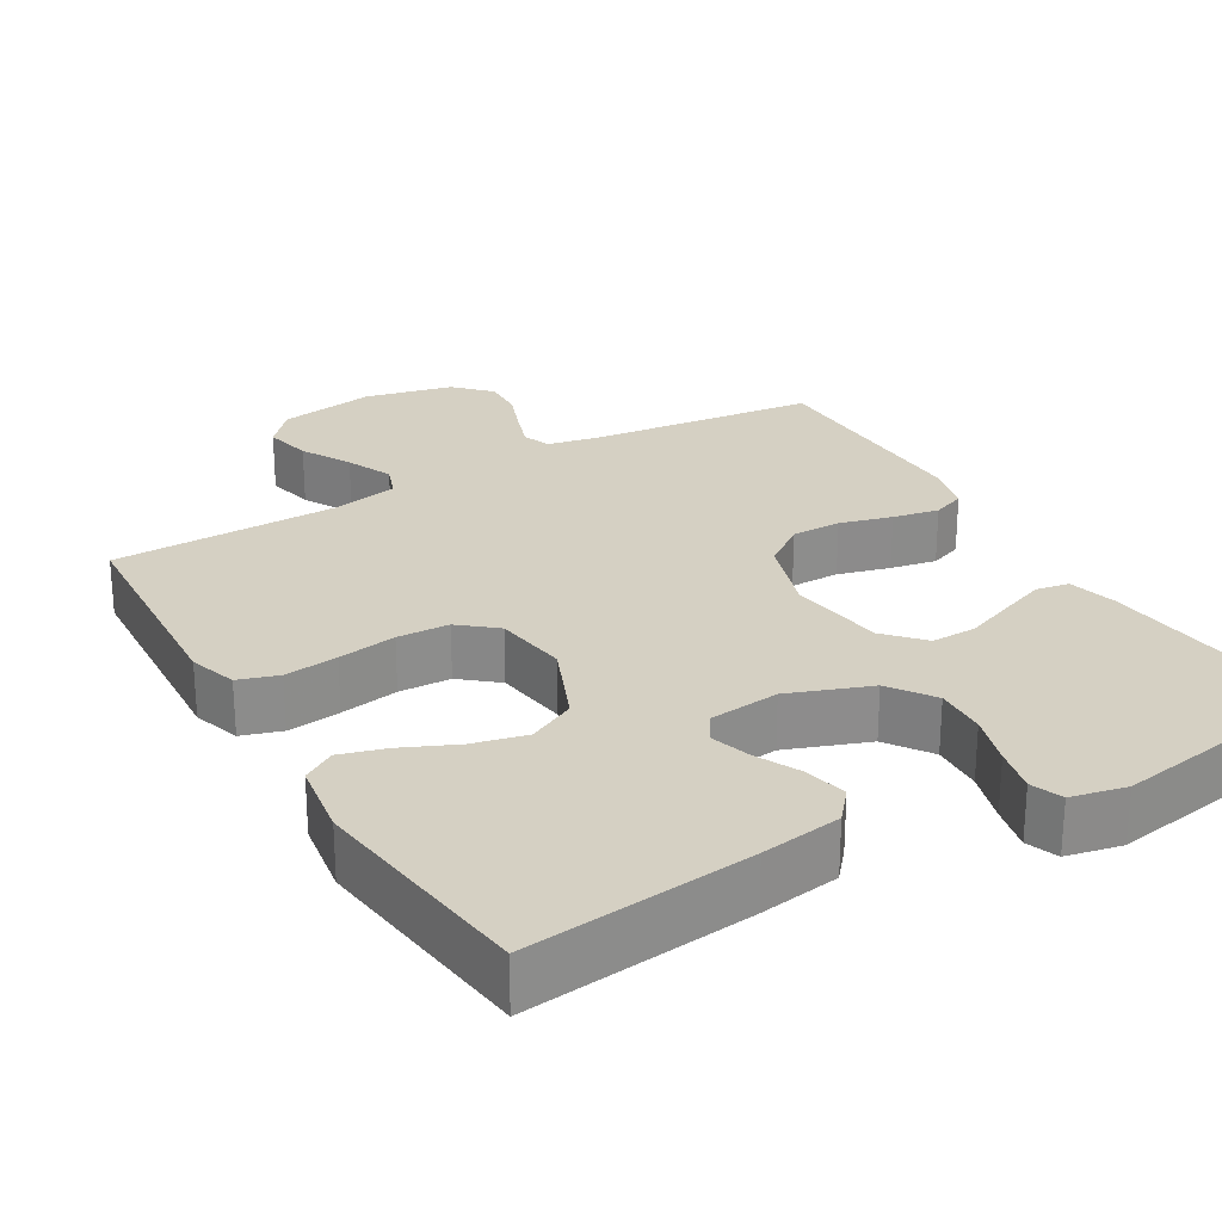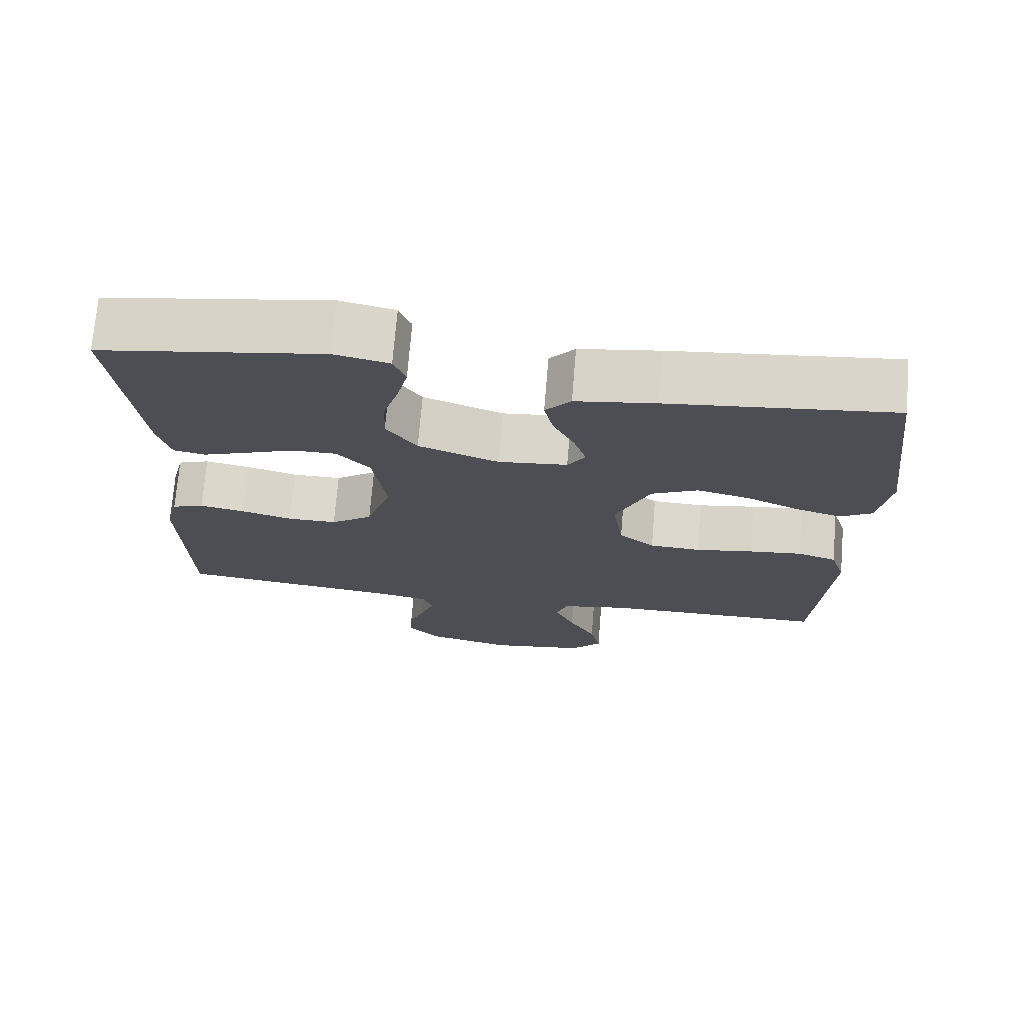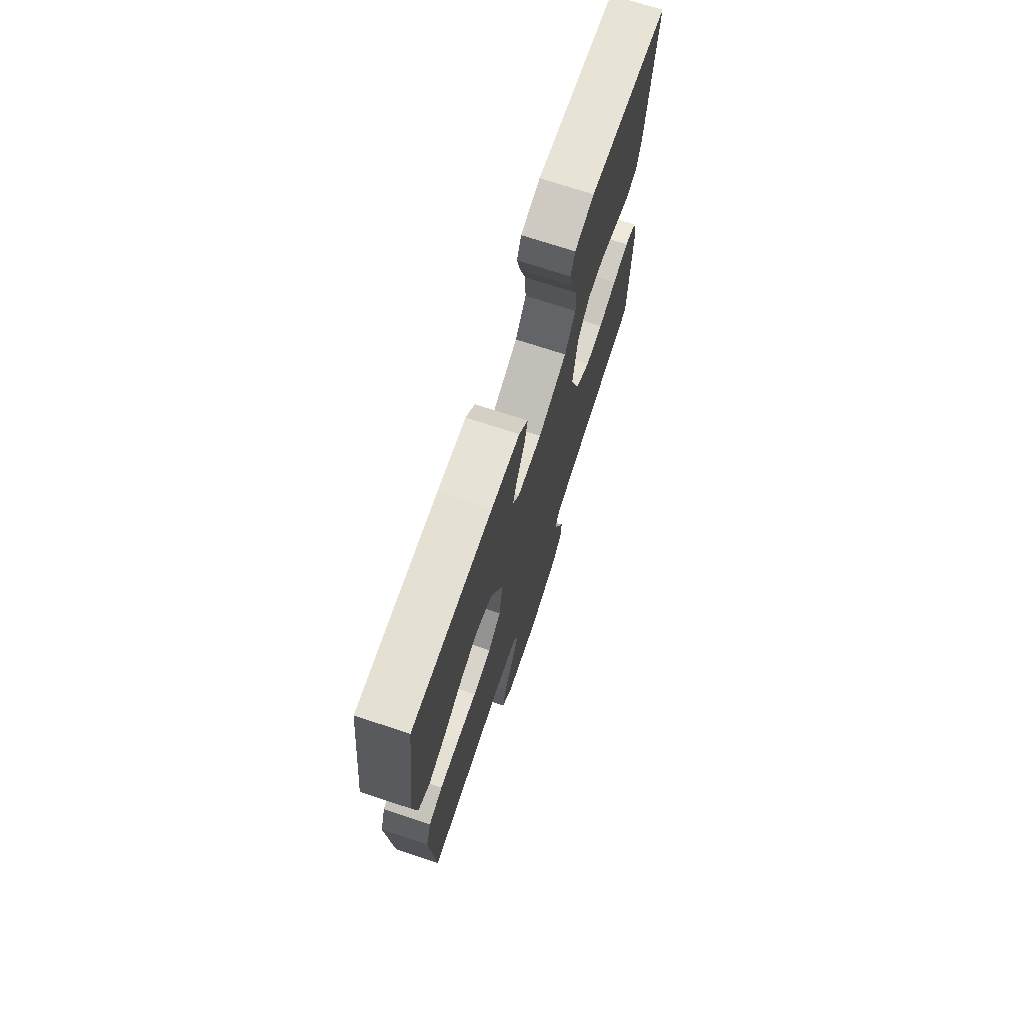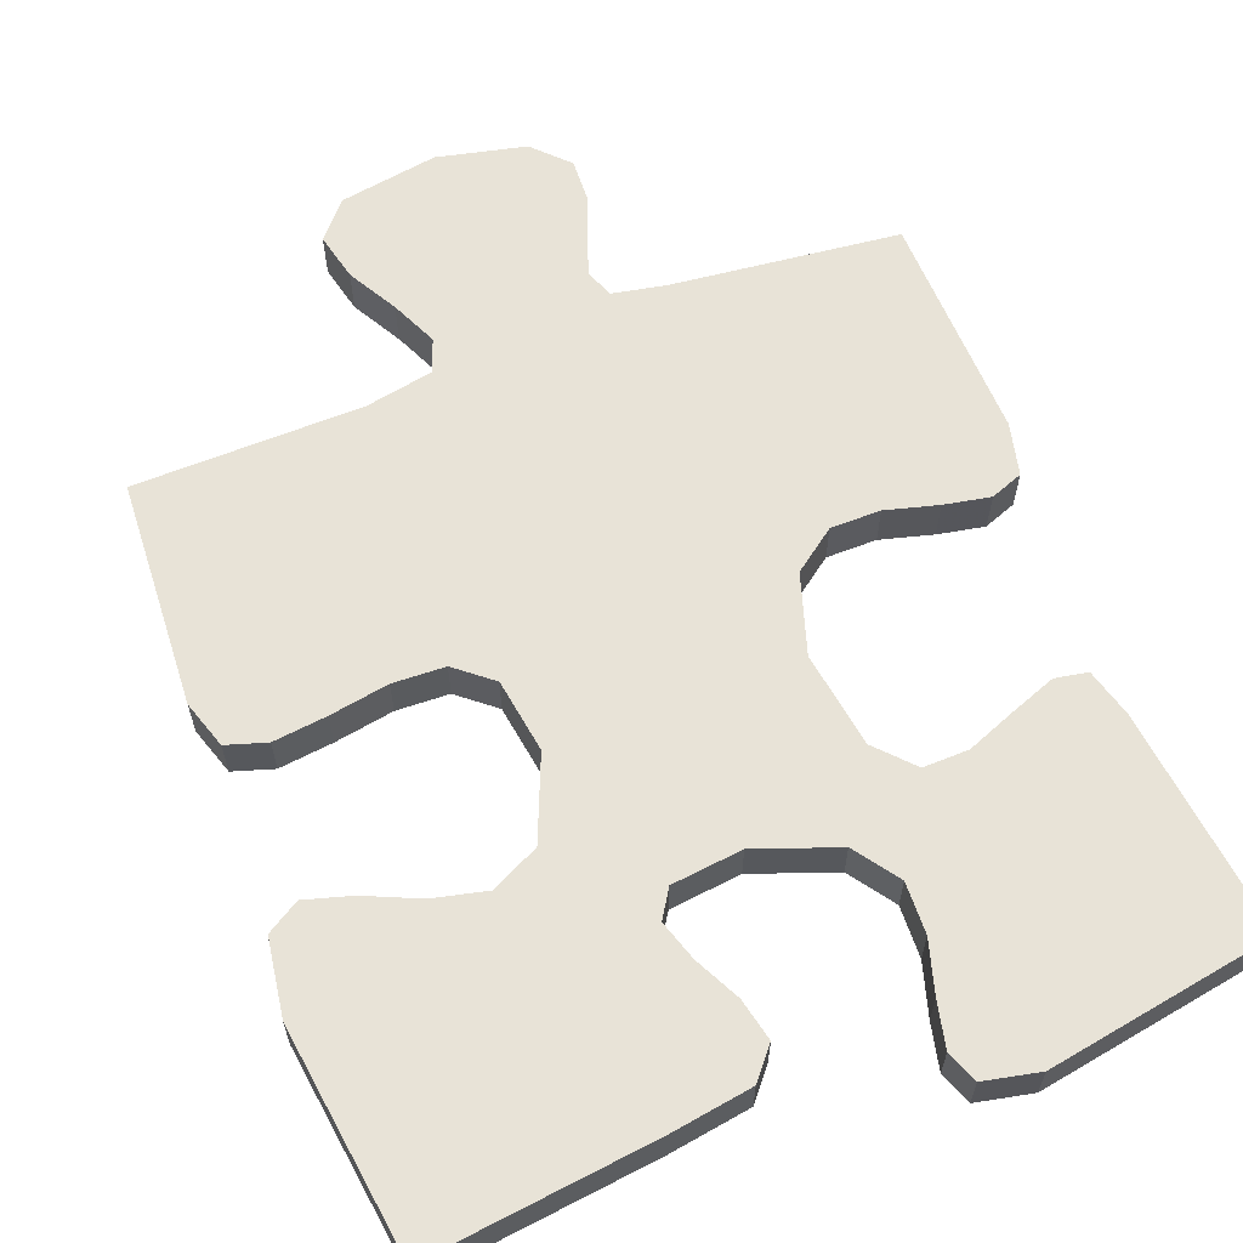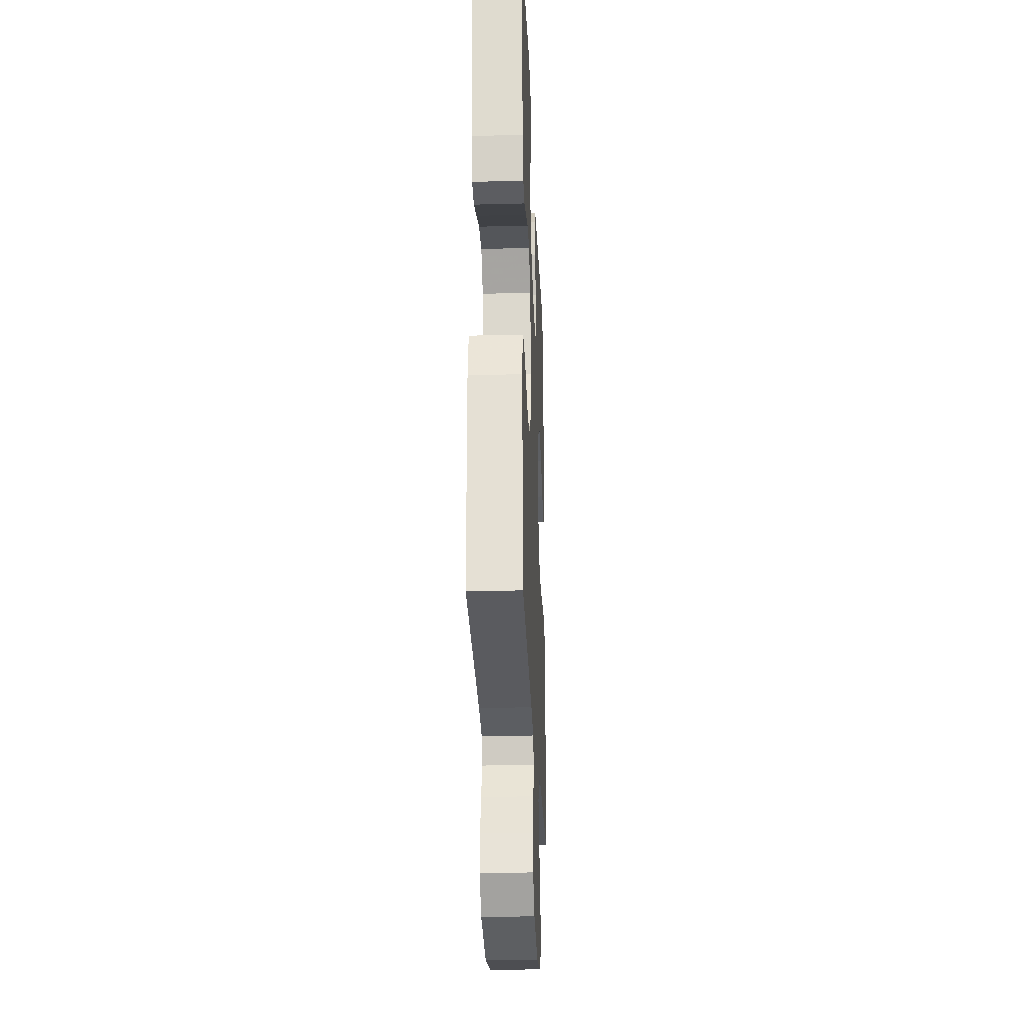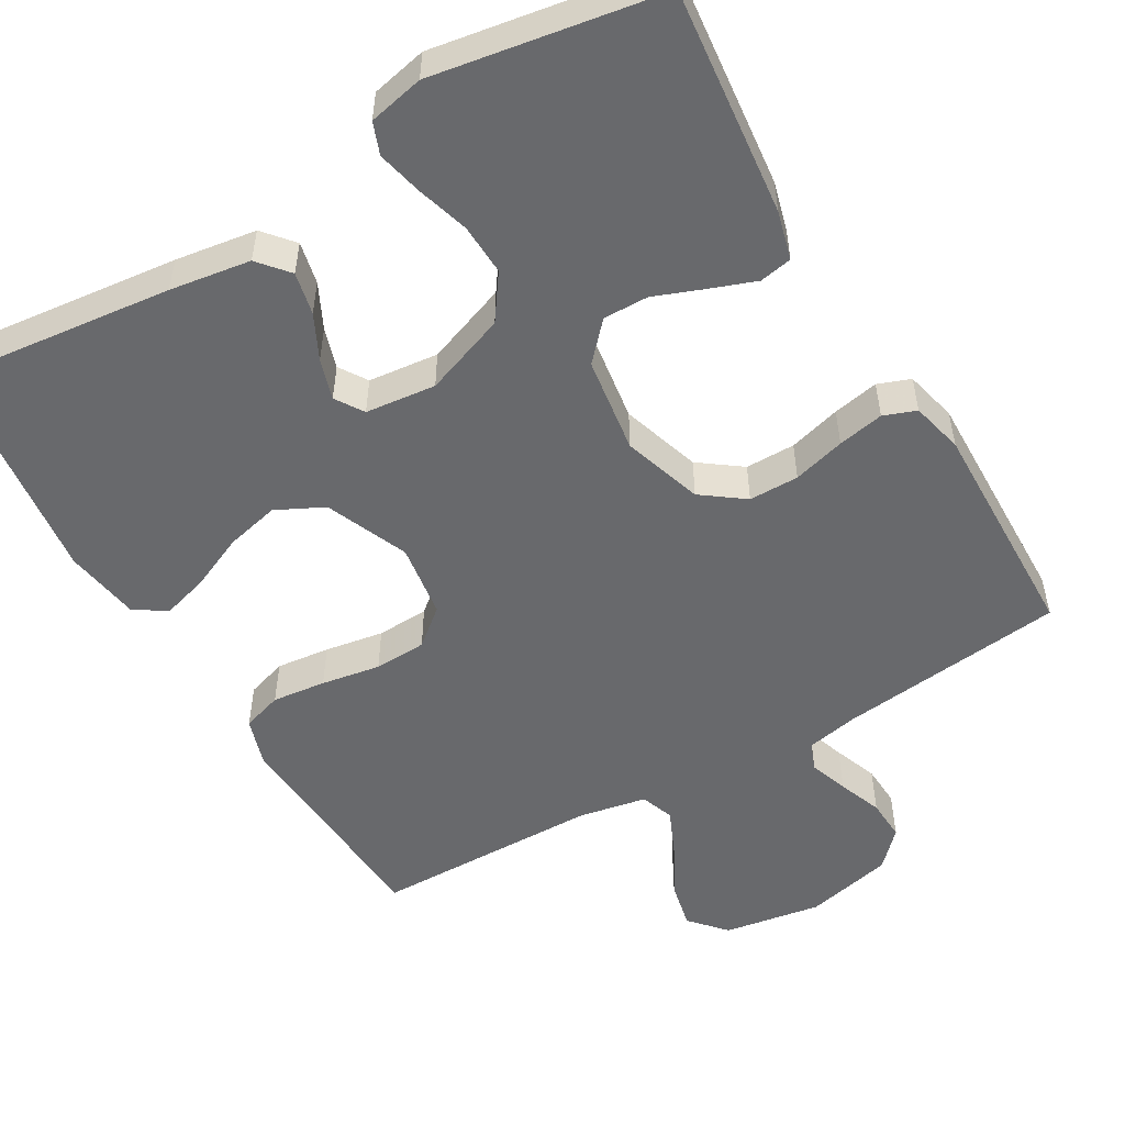
<metadata>
{"format":"obj","ext":"obj","renderer":"f3d","projection":"perspective","resolution":1024,"background":"white","views":[{"elev":26.0,"azim":-30.5,"up":"+Y"},{"elev":72.5,"azim":-175.3,"up":"+Z"},{"elev":72.5,"azim":-71.8,"up":"+Z"},{"elev":61.9,"azim":-21.4,"up":"+Y"},{"elev":-26.4,"azim":92.4,"up":"+Z"},{"elev":-52.7,"azim":30.2,"up":"+Y"}]}
</metadata>
<code>
v -0.5 0.07 0.5
v -0.2 0.07 0.467
v -0.093 0.07 0.451
v -0.059 0.07 0.411
v -0.071 0.07 0.355
v -0.1 0.07 0.296
v -0.117 0.07 0.242
v -0.093 0.07 0.205
v 0 0.07 0.195
v 0.108 0.07 0.235
v 0.149 0.07 0.294
v 0.146 0.07 0.362
v 0.125 0.07 0.431
v 0.111 0.07 0.491
v 0.127 0.07 0.533
v 0.2 0.07 0.549
v 0.5 0.07 0.5
v 0.468 0.07 0.2
v 0.451 0.07 0.136
v 0.408 0.07 0.128
v 0.348 0.07 0.15
v 0.283 0.07 0.175
v 0.223 0.07 0.176
v 0.178 0.07 0.127
v 0.16 0.07 0
v 0.194 0.07 -0.105
v 0.25 0.07 -0.146
v 0.316 0.07 -0.146
v 0.385 0.07 -0.127
v 0.446 0.07 -0.115
v 0.489 0.07 -0.131
v 0.506 0.07 -0.2
v 0.5 0.07 -0.5
v 0.2 0.07 -0.535
v 0.131 0.07 -0.549
v 0.117 0.07 -0.586
v 0.135 0.07 -0.637
v 0.157 0.07 -0.695
v 0.16 0.07 -0.75
v 0.116 0.07 -0.796
v 0 0.07 -0.823
v -0.129 0.07 -0.802
v -0.171 0.07 -0.755
v -0.157 0.07 -0.692
v -0.121 0.07 -0.626
v -0.094 0.07 -0.565
v -0.11 0.07 -0.521
v -0.2 0.07 -0.504
v -0.5 0.07 -0.5
v -0.519 0.07 -0.2
v -0.499 0.07 -0.137
v -0.446 0.07 -0.12
v -0.375 0.07 -0.128
v -0.297 0.07 -0.141
v -0.228 0.07 -0.138
v -0.18 0.07 -0.098
v -0.166 0.07 0
v -0.212 0.07 0.109
v -0.275 0.07 0.14
v -0.346 0.07 0.123
v -0.417 0.07 0.091
v -0.478 0.07 0.073
v -0.521 0.07 0.099
v -0.537 0.07 0.2
v -0.5 0 0.5
v -0.2 0 0.467
v -0.093 0 0.451
v -0.059 0 0.411
v -0.071 0 0.355
v -0.1 0 0.296
v -0.117 0 0.242
v -0.093 0 0.205
v 0 0 0.195
v 0.108 0 0.235
v 0.149 0 0.294
v 0.146 0 0.362
v 0.125 0 0.431
v 0.111 0 0.491
v 0.127 0 0.533
v 0.2 0 0.549
v 0.5 0 0.5
v 0.468 0 0.2
v 0.451 0 0.136
v 0.408 0 0.128
v 0.348 0 0.15
v 0.283 0 0.175
v 0.223 0 0.176
v 0.178 0 0.127
v 0.16 0 0
v 0.194 0 -0.105
v 0.25 0 -0.146
v 0.316 0 -0.146
v 0.385 0 -0.127
v 0.446 0 -0.115
v 0.489 0 -0.131
v 0.506 0 -0.2
v 0.5 0 -0.5
v 0.2 0 -0.535
v 0.131 0 -0.549
v 0.117 0 -0.586
v 0.135 0 -0.637
v 0.157 0 -0.695
v 0.16 0 -0.75
v 0.116 0 -0.796
v 0 0 -0.823
v -0.129 0 -0.802
v -0.171 0 -0.755
v -0.157 0 -0.692
v -0.121 0 -0.626
v -0.094 0 -0.565
v -0.11 0 -0.521
v -0.2 0 -0.504
v -0.5 0 -0.5
v -0.519 0 -0.2
v -0.499 0 -0.137
v -0.446 0 -0.12
v -0.375 0 -0.128
v -0.297 0 -0.141
v -0.228 0 -0.138
v -0.18 0 -0.098
v -0.166 0 0
v -0.212 0 0.109
v -0.275 0 0.14
v -0.346 0 0.123
v -0.417 0 0.091
v -0.478 0 0.073
v -0.521 0 0.099
v -0.537 0 0.2
f 4 5 6
f 3 4 6
f 2 3 6
f 1 2 6
f 64 1 6
f 63 64 6
f 62 63 6
f 61 62 6
f 60 61 6
f 59 60 6 7
f 58 59 7 8
f 57 58 8 9
f 56 57 9 10
f 52 53 54
f 51 52 54
f 50 51 54
f 49 50 54
f 48 49 54
f 47 48 54 55
f 46 47 55 56
f 43 44 45
f 42 43 45
f 41 42 45
f 40 41 45
f 39 40 45
f 38 39 45
f 37 38 45
f 36 37 45 46
f 46 56 10
f 36 46 10
f 35 36 10
f 32 33 34
f 31 32 34
f 30 31 34
f 29 30 34
f 28 29 34
f 27 28 34 35
f 20 21 22
f 19 20 22
f 18 19 22
f 17 18 22
f 16 17 22
f 15 16 22
f 14 15 22
f 13 14 22
f 12 13 22
f 11 12 22 23
f 10 11 23 24
f 26 27 35
f 25 26 35
f 25 35 10
f 10 24 25
f 70 69 68
f 70 68 67
f 70 67 66
f 70 66 65
f 70 65 128
f 70 128 127
f 70 127 126
f 70 126 125
f 70 125 124
f 71 70 124 123
f 72 71 123 122
f 73 72 122 121
f 74 73 121 120
f 118 117 116
f 118 116 115
f 118 115 114
f 118 114 113
f 118 113 112
f 119 118 112 111
f 120 119 111 110
f 109 108 107
f 109 107 106
f 109 106 105
f 109 105 104
f 109 104 103
f 109 103 102
f 109 102 101
f 110 109 101 100
f 74 120 110
f 74 110 100
f 74 100 99
f 98 97 96
f 98 96 95
f 98 95 94
f 98 94 93
f 98 93 92
f 99 98 92 91
f 86 85 84
f 86 84 83
f 86 83 82
f 86 82 81
f 86 81 80
f 86 80 79
f 86 79 78
f 86 78 77
f 86 77 76
f 87 86 76 75
f 88 87 75 74
f 99 91 90
f 99 90 89
f 74 99 89
f 89 88 74
f 1 65 66 2
f 2 66 67 3
f 3 67 68 4
f 4 68 69 5
f 5 69 70 6
f 6 70 71 7
f 7 71 72 8
f 8 72 73 9
f 9 73 74 10
f 10 74 75 11
f 11 75 76 12
f 12 76 77 13
f 13 77 78 14
f 14 78 79 15
f 15 79 80 16
f 16 80 81 17
f 17 81 82 18
f 18 82 83 19
f 19 83 84 20
f 20 84 85 21
f 21 85 86 22
f 22 86 87 23
f 23 87 88 24
f 24 88 89 25
f 25 89 90 26
f 26 90 91 27
f 27 91 92 28
f 28 92 93 29
f 29 93 94 30
f 30 94 95 31
f 31 95 96 32
f 32 96 97 33
f 33 97 98 34
f 34 98 99 35
f 35 99 100 36
f 36 100 101 37
f 37 101 102 38
f 38 102 103 39
f 39 103 104 40
f 40 104 105 41
f 41 105 106 42
f 42 106 107 43
f 43 107 108 44
f 44 108 109 45
f 45 109 110 46
f 46 110 111 47
f 47 111 112 48
f 48 112 113 49
f 49 113 114 50
f 50 114 115 51
f 51 115 116 52
f 52 116 117 53
f 53 117 118 54
f 54 118 119 55
f 55 119 120 56
f 56 120 121 57
f 57 121 122 58
f 58 122 123 59
f 59 123 124 60
f 60 124 125 61
f 61 125 126 62
f 62 126 127 63
f 63 127 128 64
f 64 128 65 1

</code>
